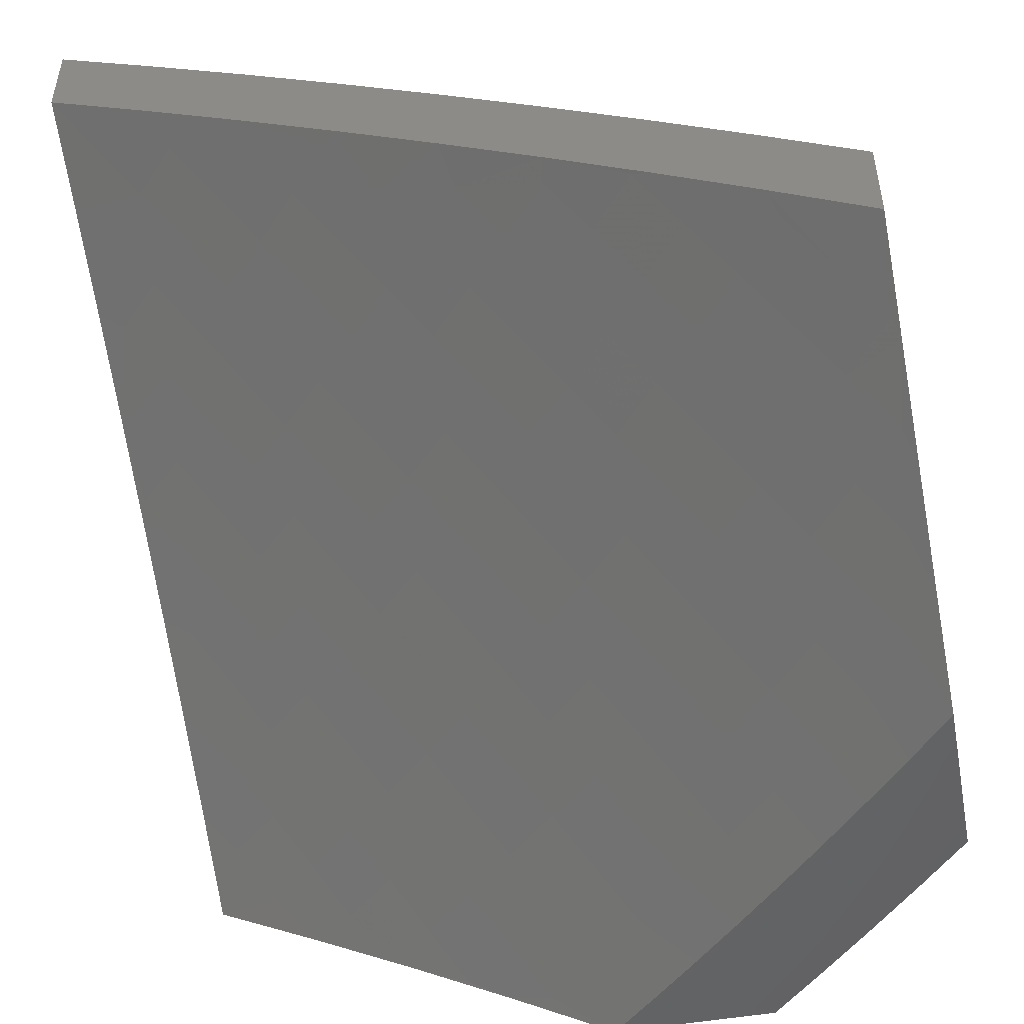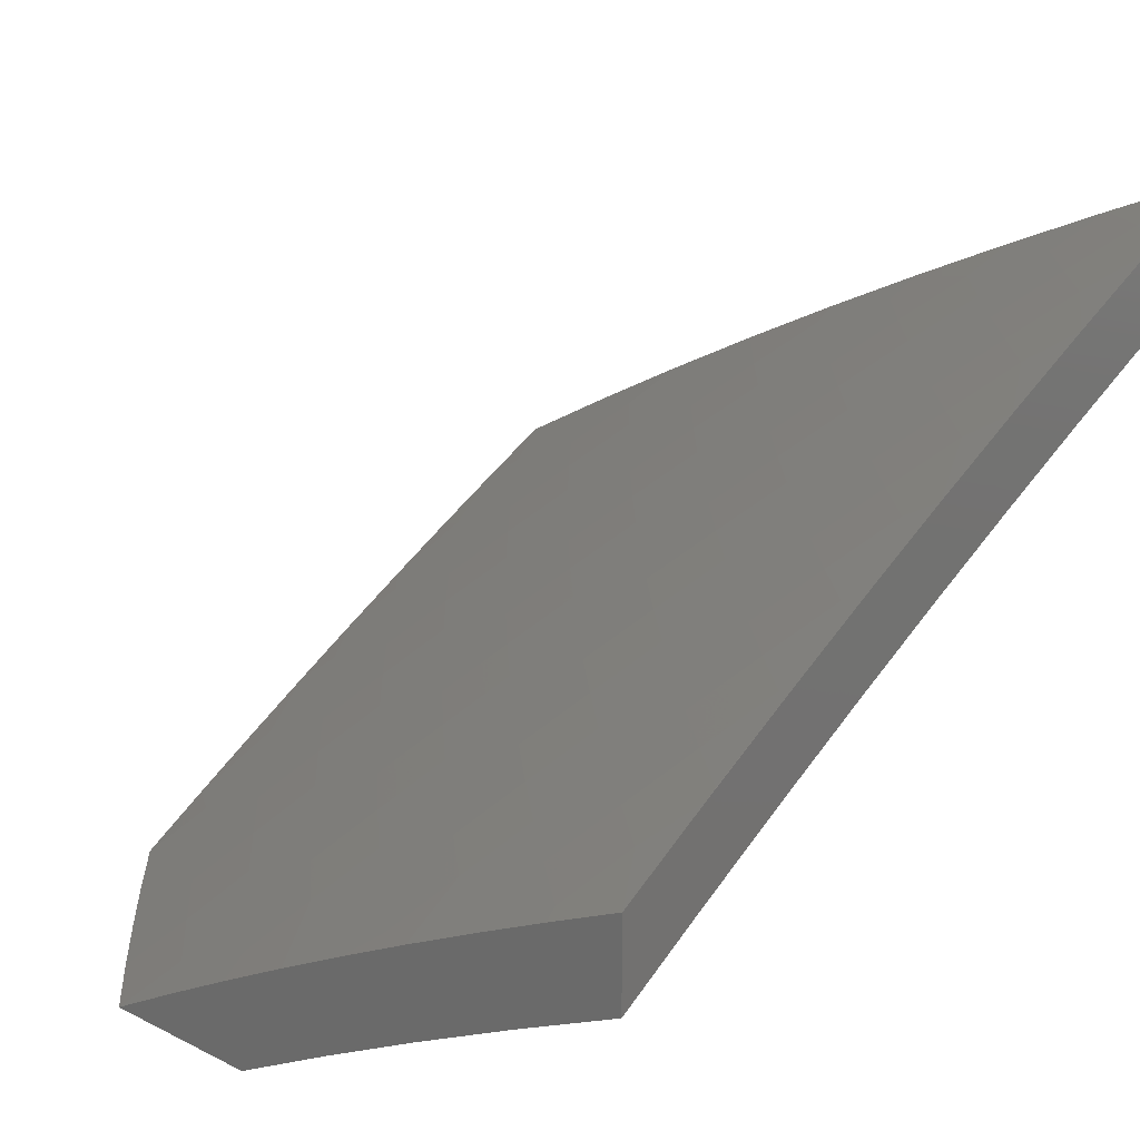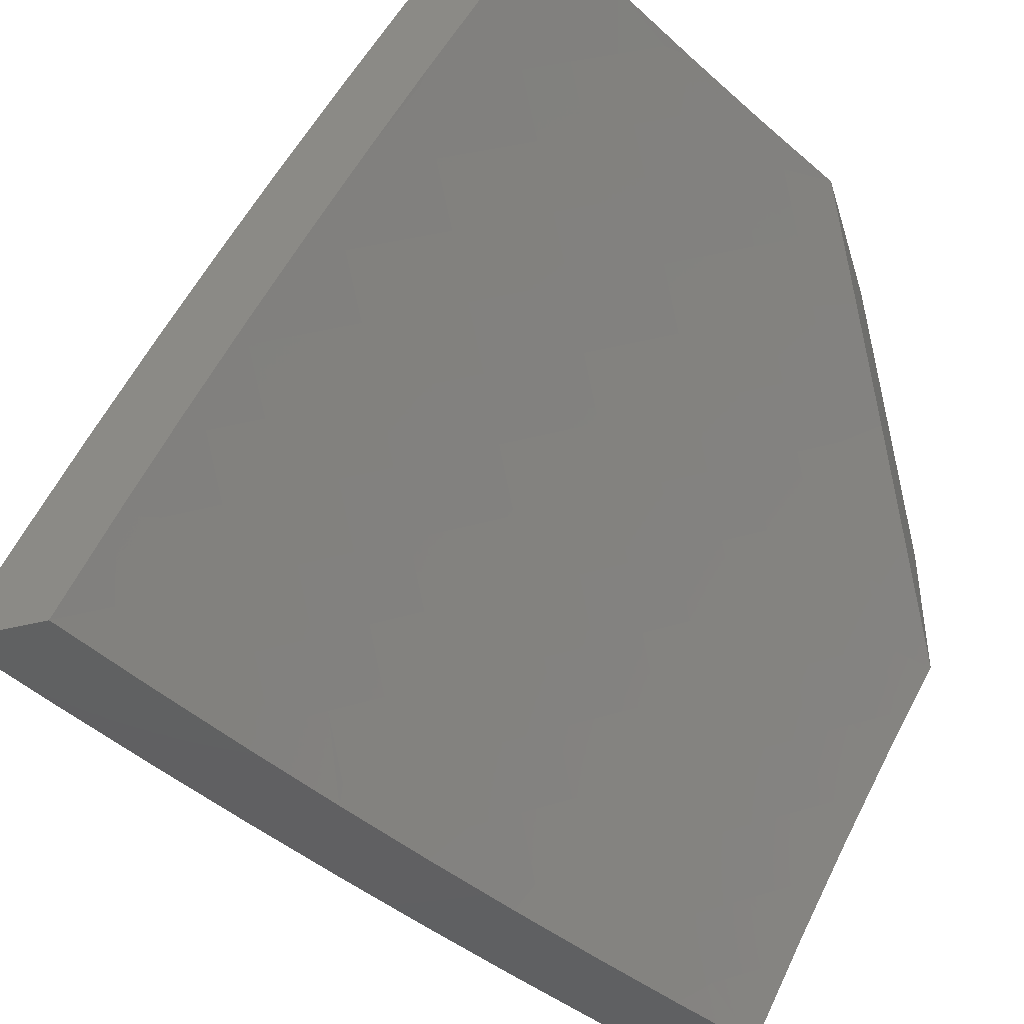
<metadata>
{"format":"stl","ext":"stl","renderer":"f3d","projection":"perspective","resolution":1024,"background":"white","views":[{"elev":-49.5,"azim":100.9,"up":"+Z"},{"elev":22.1,"azim":-48.9,"up":"+Z"},{"elev":-42.6,"azim":106.6,"up":"+Y"}]}
</metadata>
<code>
# stl→obj: 352 verts, 700 faces
v -4 4.128 9.722
v -4 4 9.782
v -4.051 4.049 9.737
v -4.128 4 9.725
v -4.1 4.098 9.692
v -4.158 4.042 9.692
v -4.208 4.091 9.646
v -4.255 4 9.666
v -4.265 4.033 9.646
v -4.381 4 9.606
v -4.315 4.081 9.6
v -4.373 4.022 9.6
v -4.424 4.069 9.553
v -4.481 4.009 9.553
v -4.507 4 9.544
v -4.532 4.055 9.506
v -4.632 4 9.48
v -4.583 4.1 9.458
v -4.641 4.038 9.458
v -4.692 4.083 9.409
v -4.755 4 9.415
v -4.75 4.019 9.409
v -4.802 4.063 9.36
v -4.744 4.127 9.36
v -4.634 4.146 9.409
v -4.685 4.191 9.36
v -4.575 4.208 9.409
v -4.625 4.254 9.36
v -4.515 4.27 9.409
v -4.564 4.316 9.36
v -4.454 4.33 9.409
v -4.503 4.378 9.36
v -4.392 4.39 9.409
v -4.44 4.438 9.36
v -4.33 4.449 9.409
v -4.377 4.498 9.36
v -4.266 4.507 9.409
v -4.313 4.557 9.36
v -4.202 4.565 9.409
v -4.248 4.614 9.36
v -4.137 4.621 9.409
v -4.182 4.671 9.36
v -4.071 4.676 9.409
v -4.116 4.728 9.36
v -4.005 4.731 9.409
v -4.049 4.783 9.36
v -4 4.756 9.397
v -4 4.878 9.327
v -4.092 4.834 9.31
v -4.024 4.889 9.31
v -4.136 4.885 9.26
v -4.066 4.941 9.26
v -4.179 4.936 9.209
v -4.109 4.992 9.209
v -4.13 5 9.194
v -4 5 9.255
v -4.878 4 9.348
v -4.853 4.107 9.31
v -4.795 4.172 9.31
v -4.735 4.236 9.31
v -4.675 4.3 9.31
v -4.613 4.363 9.31
v -4.551 4.425 9.31
v -4.488 4.486 9.31
v -4.424 4.546 9.31
v -4.359 4.606 9.31
v -4.294 4.664 9.31
v -4.227 4.722 9.31
v -4.16 4.778 9.31
v -4.911 4.041 9.31
v -5 4 9.279
v -4.963 4.084 9.26
v -5 4.136 9.213
v -4.905 4.15 9.26
v -4.956 4.193 9.209
v -4.846 4.216 9.26
v -4.896 4.26 9.209
v -4.785 4.281 9.26
v -4.835 4.326 9.209
v -4.724 4.345 9.26
v -4.774 4.391 9.209
v -4.662 4.409 9.26
v -4.711 4.455 9.209
v -4.599 4.472 9.26
v -4.647 4.518 9.209
v -4.536 4.533 9.26
v -4.583 4.581 9.209
v -4.471 4.595 9.26
v -4.517 4.643 9.209
v -4.406 4.654 9.26
v -4.452 4.703 9.209
v -4.339 4.714 9.26
v -4.385 4.763 9.209
v -4.272 4.772 9.26
v -4.317 4.822 9.209
v -4.204 4.829 9.26
v -4.248 4.879 9.209
v -5 4.271 9.144
v -5 4.404 9.073
v -4.996 4.347 9.106
v -4.946 4.304 9.158
v -5 4.537 9
v -4.984 4.458 9.053
v -4.934 4.414 9.106
v -4.885 4.37 9.158
v -4.92 4.525 9.053
v -4.942 4.597 9
v -4.855 4.592 9.053
v -4.883 4.657 9
v -4.79 4.657 9.053
v -4.823 4.716 9
v -4.723 4.721 9.053
v -4.763 4.774 9
v -4.656 4.785 9.053
v -4.702 4.832 9
v -4.64 4.889 9
v -4.588 4.847 9.053
v -4.577 4.945 9
v -4.519 4.909 9.053
v -4.514 5 9
v -4.449 4.969 9.053
v -4.387 5 9.067
v -4.405 4.92 9.106
v -4.335 4.979 9.106
v -4.292 4.93 9.158
v -4.259 5 9.131
v -4.222 4.987 9.158
v -4 4.632 9.466
v -4 4.508 9.533
v -4.046 4.519 9.506
v -4.027 4.625 9.458
v -4.063 4.414 9.553
v -4 4.382 9.598
v -4.016 4.363 9.6
v -4 4.256 9.661
v -4.078 4.308 9.6
v -4.03 4.258 9.646
v -4.138 4.253 9.6
v -4.09 4.203 9.646
v -4.198 4.196 9.6
v -4.149 4.147 9.646
v -4.257 4.139 9.6
v -4.042 4.153 9.692
v -4.61 4.738 9.106
v -4.677 4.675 9.106
v -4.743 4.611 9.106
v -4.807 4.546 9.106
v -4.871 4.481 9.106
v -4.564 4.69 9.158
v -4.63 4.628 9.158
v -4.695 4.565 9.158
v -4.759 4.501 9.158
v -4.823 4.436 9.158
v -4.543 4.799 9.106
v -4.474 4.86 9.106
v -4.497 4.751 9.158
v -4.43 4.812 9.158
v -4.361 4.871 9.158
v -4.282 4.4 9.458
v -4.344 4.342 9.458
v -4.405 4.283 9.458
v -4.465 4.223 9.458
v -4.525 4.162 9.458
v -4.234 4.351 9.506
v -4.296 4.294 9.506
v -4.356 4.235 9.506
v -4.416 4.176 9.506
v -4.474 4.116 9.506
v -4.22 4.458 9.458
v -4.156 4.515 9.458
v -4.092 4.57 9.458
v -4.186 4.302 9.553
v -4.247 4.245 9.553
v -4.307 4.187 9.553
v -4.366 4.128 9.553
v -4.172 4.408 9.506
v -4.11 4.464 9.506
v -4.125 4.358 9.553
v -4.878 4 9.459
v -4.922 4.05 9.411
v -5 4 9.391
v -4.981 4.099 9.354
v -5 4.094 9.346
v -5 4.188 9.3
v -4.923 4.166 9.354
v -4.981 4.215 9.297
v -4.921 4.282 9.297
v -5 4.281 9.252
v -4.978 4.331 9.239
v -5 4.374 9.204
v -4.916 4.398 9.239
v -4.972 4.448 9.18
v -4.909 4.515 9.18
v -5 4.466 9.154
v -4.963 4.566 9.121
v -5 4.558 9.104
v -5 4.649 9.052
v -4.898 4.632 9.121
v -4.952 4.683 9.061
v -4.885 4.75 9.061
v -5 4.74 9
v -4.933 4.806 9
v -4.818 4.815 9.061
v -4.865 4.872 9
v -4.749 4.88 9.061
v -4.797 4.936 9
v -4.68 4.944 9.061
v -4.727 5 9
v -4.638 5 9.049
v -4.629 4.89 9.121
v -4.559 4.952 9.121
v -4.577 4.836 9.18
v -4.509 4.897 9.18
v -4.526 4.782 9.239
v -4.458 4.842 9.239
v -4.474 4.727 9.297
v -4.407 4.787 9.297
v -4.422 4.672 9.354
v -4.355 4.731 9.354
v -4.37 4.616 9.411
v -4.304 4.675 9.411
v -4.317 4.561 9.467
v -4.252 4.619 9.467
v -4.264 4.505 9.522
v -4.2 4.562 9.522
v -4.211 4.449 9.577
v -4.147 4.505 9.577
v -4.157 4.392 9.63
v -4.095 4.448 9.63
v -4.103 4.335 9.683
v -4.042 4.39 9.683
v -4.05 4.278 9.736
v -4 4.382 9.706
v -4 4.255 9.768
v -4.055 4.167 9.787
v -4 4.128 9.829
v -4.057 4.055 9.838
v -4 4 9.888
v -4.128 4 9.832
v -4.171 4.055 9.787
v -4.255 4 9.774
v -4.228 4.11 9.736
v -4.286 4.053 9.736
v -4.284 4.165 9.683
v -4.343 4.107 9.683
v -4.34 4.22 9.63
v -4.399 4.16 9.63
v -4.396 4.274 9.577
v -4.456 4.214 9.577
v -4.452 4.328 9.522
v -4.512 4.267 9.522
v -4.507 4.382 9.467
v -4.568 4.32 9.467
v -4.562 4.435 9.411
v -4.624 4.373 9.411
v -4.616 4.488 9.354
v -4.68 4.425 9.354
v -4.671 4.541 9.297
v -4.735 4.478 9.297
v -4.725 4.594 9.239
v -4.79 4.529 9.239
v -4.779 4.646 9.18
v -4.844 4.581 9.18
v -4.832 4.698 9.121
v -4.863 4.001 9.467
v -4.755 4 9.526
v -4.806 4.067 9.467
v -4.747 4.017 9.522
v -4.748 4.131 9.467
v -4.69 4.08 9.522
v -4.689 4.195 9.467
v -4.631 4.143 9.522
v -4.629 4.258 9.467
v -4.572 4.206 9.522
v -4.631 4 9.59
v -4.507 4 9.653
v -4.516 4.04 9.63
v -4.631 4.03 9.577
v -4.381 4 9.714
v -4.4 4.048 9.683
v -4.458 4.1 9.63
v -4.515 4.153 9.577
v -4.574 4.092 9.577
v -4 4.507 9.642
v -4.031 4.503 9.63
v -4.083 4.561 9.577
v -4.135 4.618 9.522
v -4.186 4.676 9.467
v -4.237 4.733 9.411
v -4.288 4.79 9.354
v -4.339 4.846 9.297
v -4.389 4.902 9.239
v -4.439 4.958 9.18
v -4.458 5 9.145
v -4.548 5 9.098
v -4.018 4.615 9.577
v -4 4.632 9.576
v -4.069 4.674 9.522
v -4.003 4.728 9.522
v -4.052 4.787 9.467
v -4 4.756 9.508
v -4 4.878 9.439
v -4 5 9.368
v -4.033 4.9 9.411
v -4.102 4.845 9.411
v -4.12 4.732 9.467
v -4.081 4.959 9.354
v -4.093 5 9.325
v -4.151 4.904 9.354
v -4.2 4.961 9.297
v -4.22 4.847 9.354
v -4.27 4.904 9.297
v -4.185 5 9.281
v -4.276 5 9.237
v -4.319 4.961 9.239
v -4.368 5 9.191
v -4.864 4.116 9.411
v -4.806 4.182 9.411
v -4.746 4.246 9.411
v -4.686 4.31 9.411
v -4.863 4.232 9.354
v -4.86 4.348 9.297
v -4.853 4.464 9.239
v -4.803 4.297 9.354
v -4.742 4.362 9.354
v -4.798 4.413 9.297
v -4.169 4.167 9.736
v -4.113 4.111 9.787
v -4.11 4.223 9.736
v -4.225 4.223 9.683
v -4.164 4.279 9.683
v -4.28 4.278 9.63
v -4.219 4.335 9.63
v -4.335 4.333 9.577
v -4.273 4.391 9.577
v -4.39 4.388 9.522
v -4.327 4.447 9.522
v -4.444 4.442 9.467
v -4.381 4.502 9.467
v -4.499 4.496 9.411
v -4.434 4.557 9.411
v -4.552 4.55 9.354
v -4.488 4.611 9.354
v -4.606 4.604 9.297
v -4.541 4.666 9.297
v -4.66 4.657 9.239
v -4.593 4.72 9.239
v -4.713 4.71 9.18
v -4.645 4.774 9.18
v -4.765 4.763 9.121
v -4.697 4.827 9.121
v -4.17 4.79 9.411
f 1 2 3
f 3 2 4
f 3 4 5
f 5 4 6
f 5 6 7
f 7 6 8
f 7 8 9
f 9 8 10
f 9 10 11
f 11 10 12
f 11 12 13
f 13 12 10
f 13 10 14
f 14 10 15
f 14 15 16
f 16 15 17
f 16 17 18
f 18 17 19
f 18 19 20
f 20 19 21
f 20 21 22
f 22 21 23
f 22 23 20
f 20 23 24
f 20 24 25
f 25 24 26
f 25 26 27
f 27 26 28
f 27 28 29
f 29 28 30
f 29 30 31
f 31 30 32
f 31 32 33
f 33 32 34
f 33 34 35
f 35 34 36
f 35 36 37
f 37 36 38
f 37 38 39
f 39 38 40
f 39 40 41
f 41 40 42
f 41 42 43
f 43 42 44
f 43 44 45
f 45 44 46
f 45 46 47
f 47 46 48
f 48 46 49
f 48 49 50
f 50 49 51
f 50 51 52
f 52 51 53
f 52 53 54
f 54 53 55
f 54 55 56
f 4 8 6
f 17 21 19
f 21 57 23
f 23 57 58
f 23 58 24
f 24 58 59
f 24 59 26
f 26 59 60
f 26 60 28
f 28 60 61
f 28 61 30
f 30 61 62
f 30 62 32
f 32 62 63
f 32 63 34
f 34 63 64
f 34 64 36
f 36 64 65
f 36 65 38
f 38 65 66
f 38 66 40
f 40 66 67
f 40 67 42
f 42 67 68
f 42 68 44
f 44 68 69
f 44 69 46
f 46 69 49
f 58 57 70
f 70 57 71
f 70 71 72
f 72 71 73
f 72 73 74
f 74 73 75
f 74 75 76
f 76 75 77
f 76 77 78
f 78 77 79
f 78 79 80
f 80 79 81
f 80 81 82
f 82 81 83
f 82 83 84
f 84 83 85
f 84 85 86
f 86 85 87
f 86 87 88
f 88 87 89
f 88 89 90
f 90 89 91
f 90 91 92
f 92 91 93
f 92 93 94
f 94 93 95
f 94 95 96
f 96 95 97
f 96 97 51
f 51 97 53
f 73 98 75
f 75 98 77
f 99 100 98
f 98 100 101
f 98 101 77
f 77 101 79
f 102 103 99
f 99 103 104
f 99 104 100
f 100 104 105
f 100 105 101
f 101 105 79
f 103 102 106
f 106 102 107
f 106 107 108
f 108 107 109
f 108 109 110
f 110 109 111
f 110 111 112
f 112 111 113
f 112 113 114
f 114 113 115
f 114 115 116
f 114 116 117
f 117 116 118
f 117 118 119
f 119 118 120
f 119 120 121
f 121 120 122
f 121 122 123
f 123 122 124
f 123 124 125
f 125 124 126
f 125 126 127
f 127 126 55
f 127 55 53
f 122 126 124
f 54 56 52
f 52 56 48
f 52 48 50
f 47 128 45
f 45 128 43
f 129 130 128
f 128 130 131
f 128 131 43
f 43 131 41
f 130 129 132
f 132 129 133
f 132 133 134
f 134 133 135
f 134 135 136
f 136 135 137
f 136 137 138
f 138 137 139
f 138 139 140
f 140 139 141
f 140 141 142
f 142 141 7
f 142 7 11
f 11 7 9
f 1 143 135
f 135 143 139
f 135 139 137
f 114 144 112
f 112 144 145
f 112 145 110
f 110 145 146
f 110 146 108
f 108 146 147
f 108 147 106
f 106 147 148
f 106 148 103
f 103 148 104
f 144 149 145
f 145 149 150
f 145 150 146
f 146 150 151
f 146 151 147
f 147 151 152
f 147 152 148
f 148 152 153
f 148 153 104
f 104 153 105
f 144 114 154
f 154 114 117
f 154 117 155
f 155 117 119
f 155 119 123
f 123 119 121
f 149 89 150
f 150 89 87
f 150 87 151
f 151 87 85
f 151 85 152
f 152 85 83
f 152 83 153
f 153 83 81
f 153 81 105
f 105 81 79
f 149 144 156
f 156 144 154
f 156 154 157
f 157 154 155
f 157 155 158
f 158 155 123
f 158 123 125
f 89 149 91
f 91 149 156
f 91 156 93
f 93 156 157
f 93 157 95
f 95 157 158
f 95 158 97
f 97 158 125
f 97 125 53
f 53 125 127
f 88 65 86
f 86 65 64
f 86 64 84
f 84 64 63
f 84 63 82
f 82 63 62
f 82 62 80
f 80 62 61
f 80 61 78
f 78 61 60
f 78 60 76
f 76 60 59
f 76 59 74
f 74 59 58
f 74 58 72
f 72 58 70
f 65 88 66
f 66 88 90
f 66 90 67
f 67 90 92
f 67 92 68
f 68 92 94
f 68 94 69
f 69 94 96
f 69 96 49
f 49 96 51
f 35 159 33
f 33 159 160
f 33 160 31
f 31 160 161
f 31 161 29
f 29 161 162
f 29 162 27
f 27 162 163
f 27 163 25
f 25 163 18
f 25 18 20
f 159 164 160
f 160 164 165
f 160 165 161
f 161 165 166
f 161 166 162
f 162 166 167
f 162 167 163
f 163 167 168
f 163 168 18
f 18 168 16
f 159 35 169
f 169 35 37
f 169 37 170
f 170 37 39
f 170 39 171
f 171 39 41
f 171 41 131
f 164 172 165
f 165 172 173
f 165 173 166
f 166 173 174
f 166 174 167
f 167 174 175
f 167 175 168
f 168 175 13
f 168 13 16
f 16 13 14
f 164 159 176
f 176 159 169
f 176 169 177
f 177 169 170
f 177 170 130
f 130 170 171
f 130 171 131
f 172 138 173
f 173 138 140
f 173 140 174
f 174 140 142
f 174 142 175
f 175 142 11
f 175 11 13
f 172 164 178
f 178 164 176
f 178 176 132
f 132 176 177
f 132 177 130
f 138 172 136
f 136 172 178
f 136 178 134
f 134 178 132
f 139 143 141
f 141 143 5
f 141 5 7
f 143 1 5
f 5 1 3
f 179 180 181
f 181 180 182
f 181 182 183
f 183 182 184
f 184 182 185
f 184 185 186
f 186 185 187
f 186 187 188
f 188 187 189
f 188 189 190
f 190 189 191
f 190 191 192
f 192 191 193
f 192 193 194
f 194 193 195
f 194 195 196
f 196 195 197
f 197 195 198
f 197 198 199
f 199 198 200
f 199 200 201
f 201 200 202
f 202 200 203
f 202 203 204
f 204 203 205
f 204 205 206
f 206 205 207
f 206 207 208
f 208 207 209
f 209 207 210
f 209 210 211
f 211 210 212
f 211 212 213
f 213 212 214
f 213 214 215
f 215 214 216
f 215 216 217
f 217 216 218
f 217 218 219
f 219 218 220
f 219 220 221
f 221 220 222
f 221 222 223
f 223 222 224
f 223 224 225
f 225 224 226
f 225 226 227
f 227 226 228
f 227 228 229
f 229 228 230
f 229 230 231
f 231 230 232
f 231 232 233
f 233 232 234
f 234 232 235
f 234 235 236
f 236 235 237
f 236 237 238
f 238 237 239
f 239 237 240
f 239 240 241
f 241 240 242
f 241 242 243
f 243 242 244
f 243 244 245
f 245 244 246
f 245 246 247
f 247 246 248
f 247 248 249
f 249 248 250
f 249 250 251
f 251 250 252
f 251 252 253
f 253 252 254
f 253 254 255
f 255 254 256
f 255 256 257
f 257 256 258
f 257 258 259
f 259 258 260
f 259 260 261
f 261 260 262
f 261 262 263
f 263 262 264
f 263 264 198
f 198 264 200
f 180 179 265
f 265 179 266
f 265 266 267
f 267 266 268
f 267 268 269
f 269 268 270
f 269 270 271
f 271 270 272
f 271 272 273
f 273 272 274
f 273 274 253
f 253 274 251
f 266 275 268
f 268 275 270
f 276 277 275
f 275 277 278
f 275 278 270
f 270 278 272
f 279 280 276
f 276 280 281
f 276 281 277
f 277 281 282
f 277 282 283
f 283 282 274
f 283 274 272
f 241 243 279
f 279 243 245
f 279 245 280
f 280 245 247
f 280 247 281
f 281 247 249
f 281 249 282
f 282 249 251
f 282 251 274
f 233 284 231
f 231 284 285
f 231 285 229
f 229 285 286
f 229 286 227
f 227 286 287
f 227 287 225
f 225 287 288
f 225 288 223
f 223 288 289
f 223 289 221
f 221 289 290
f 221 290 219
f 219 290 291
f 219 291 217
f 217 291 292
f 217 292 215
f 215 292 293
f 215 293 213
f 213 293 294
f 213 294 211
f 211 294 295
f 211 295 209
f 285 284 296
f 296 284 297
f 296 297 298
f 298 297 299
f 298 299 300
f 300 299 301
f 300 301 302
f 297 301 299
f 303 304 302
f 302 304 305
f 302 305 300
f 300 305 306
f 300 306 298
f 298 306 287
f 298 287 286
f 304 303 307
f 307 303 308
f 307 308 309
f 309 308 310
f 309 310 311
f 311 310 312
f 311 312 290
f 290 312 291
f 308 313 310
f 310 313 314
f 310 314 312
f 312 314 315
f 312 315 291
f 291 315 292
f 314 316 315
f 315 316 292
f 292 316 293
f 293 316 294
f 201 197 199
f 194 190 192
f 188 184 186
f 185 182 180
f 180 265 317
f 317 265 267
f 317 267 318
f 318 267 269
f 318 269 319
f 319 269 271
f 319 271 320
f 320 271 273
f 320 273 255
f 255 273 253
f 180 317 185
f 185 317 321
f 185 321 187
f 187 321 322
f 187 322 191
f 191 322 323
f 191 323 193
f 193 323 263
f 193 263 198
f 321 317 318
f 283 272 278
f 321 318 324
f 324 318 319
f 324 319 325
f 325 319 320
f 325 320 257
f 257 320 255
f 191 189 187
f 277 283 278
f 321 324 322
f 322 324 326
f 322 326 323
f 323 326 261
f 323 261 263
f 326 324 325
f 257 259 325
f 325 259 326
f 259 261 326
f 198 195 193
f 242 240 327
f 327 240 328
f 327 328 329
f 329 328 235
f 329 235 232
f 244 242 330
f 330 242 327
f 330 327 331
f 331 327 329
f 331 329 230
f 230 329 232
f 246 244 332
f 332 244 330
f 332 330 333
f 333 330 331
f 333 331 228
f 228 331 230
f 248 246 334
f 334 246 332
f 334 332 335
f 335 332 333
f 335 333 226
f 226 333 228
f 250 248 336
f 336 248 334
f 336 334 337
f 337 334 335
f 337 335 224
f 224 335 226
f 252 250 338
f 338 250 336
f 338 336 339
f 339 336 337
f 339 337 222
f 222 337 224
f 254 252 340
f 340 252 338
f 340 338 341
f 341 338 339
f 341 339 220
f 220 339 222
f 256 254 342
f 342 254 340
f 342 340 343
f 343 340 341
f 343 341 218
f 218 341 220
f 258 256 344
f 344 256 342
f 344 342 345
f 345 342 343
f 345 343 216
f 216 343 218
f 260 258 346
f 346 258 344
f 346 344 347
f 347 344 345
f 347 345 214
f 214 345 216
f 262 260 348
f 348 260 346
f 348 346 349
f 349 346 347
f 349 347 212
f 212 347 214
f 203 200 264
f 264 262 350
f 350 262 348
f 350 348 351
f 351 348 349
f 351 349 210
f 210 349 212
f 203 350 205
f 205 350 351
f 205 351 207
f 207 351 210
f 350 203 264
f 240 237 328
f 328 237 235
f 298 286 296
f 296 286 285
f 287 306 288
f 288 306 352
f 288 352 289
f 289 352 311
f 289 311 290
f 309 311 352
f 309 352 305
f 305 352 306
f 307 309 305
f 304 307 305
f 120 118 208
f 208 118 116
f 208 116 206
f 206 116 115
f 206 115 204
f 204 115 113
f 204 113 111
f 204 111 202
f 202 111 109
f 202 109 201
f 201 109 107
f 201 107 102
f 99 196 102
f 102 196 197
f 102 197 201
f 196 99 194
f 194 99 98
f 194 98 190
f 190 98 188
f 188 98 73
f 188 73 184
f 184 73 71
f 184 71 183
f 183 71 181
f 71 57 181
f 181 57 179
f 179 57 21
f 179 21 266
f 266 21 17
f 266 17 275
f 275 17 15
f 275 15 276
f 276 15 10
f 276 10 279
f 279 10 8
f 279 8 241
f 241 8 4
f 241 4 239
f 239 4 2
f 239 2 238
f 55 313 56
f 56 313 308
f 56 308 303
f 313 55 314
f 314 55 126
f 314 126 316
f 316 126 294
f 294 126 122
f 294 122 295
f 295 122 120
f 295 120 209
f 209 120 208
f 238 2 236
f 236 2 1
f 236 1 234
f 234 1 135
f 234 135 233
f 233 135 133
f 233 133 284
f 284 133 129
f 284 129 297
f 297 129 128
f 297 128 301
f 301 128 47
f 301 47 302
f 302 47 48
f 302 48 303
f 303 48 56

</code>
